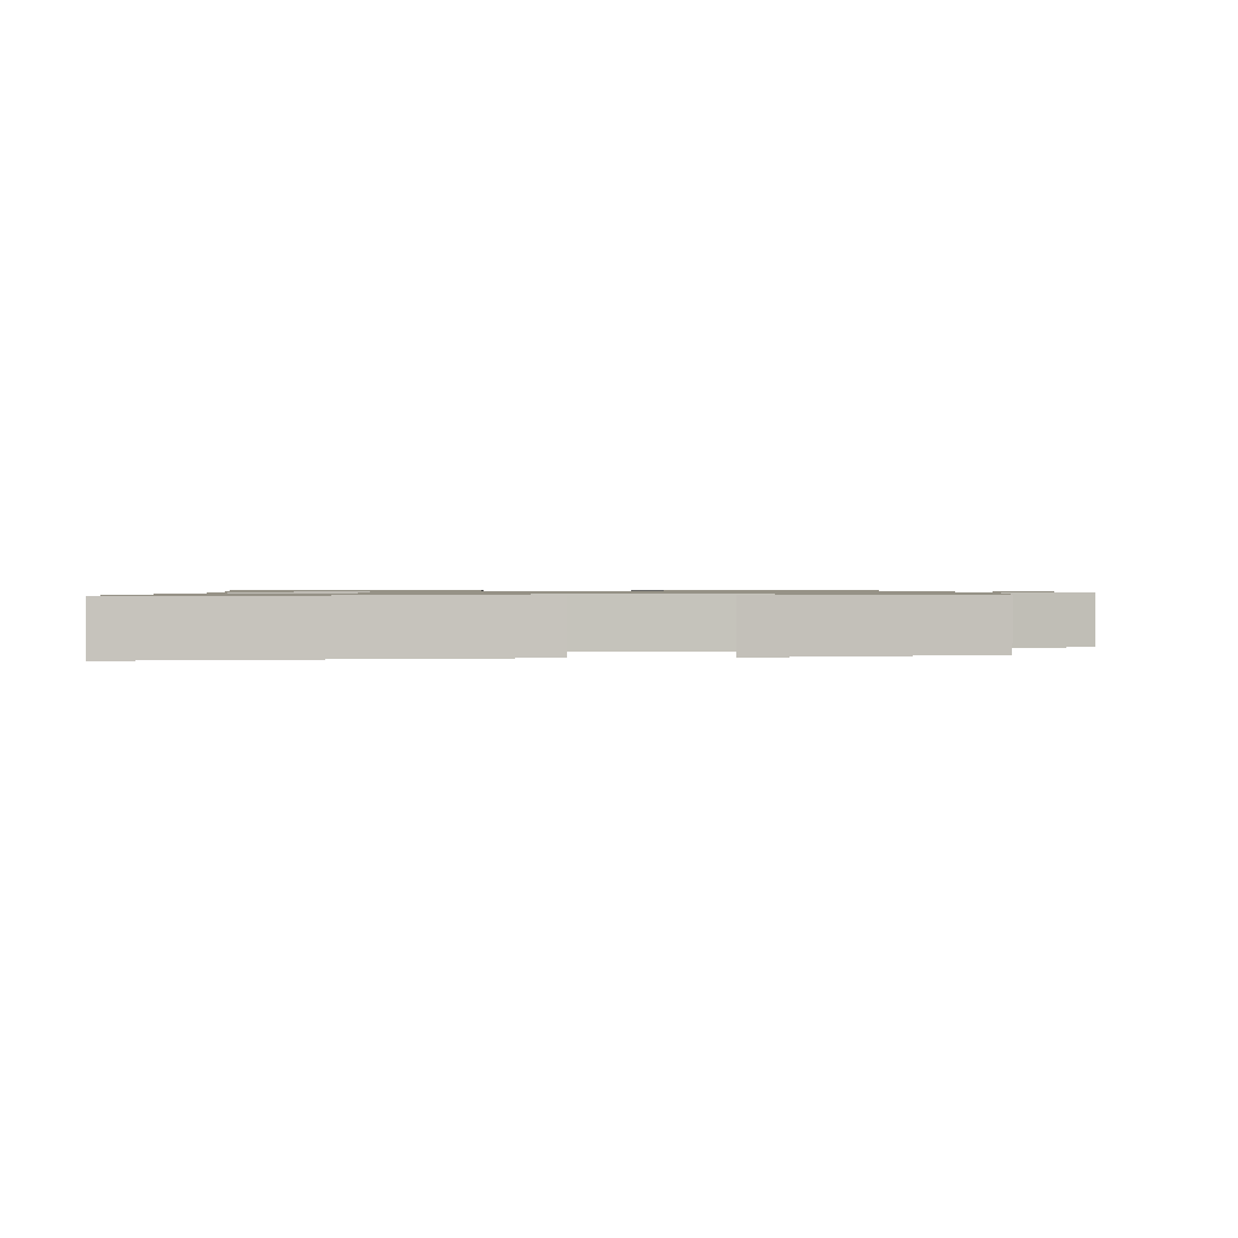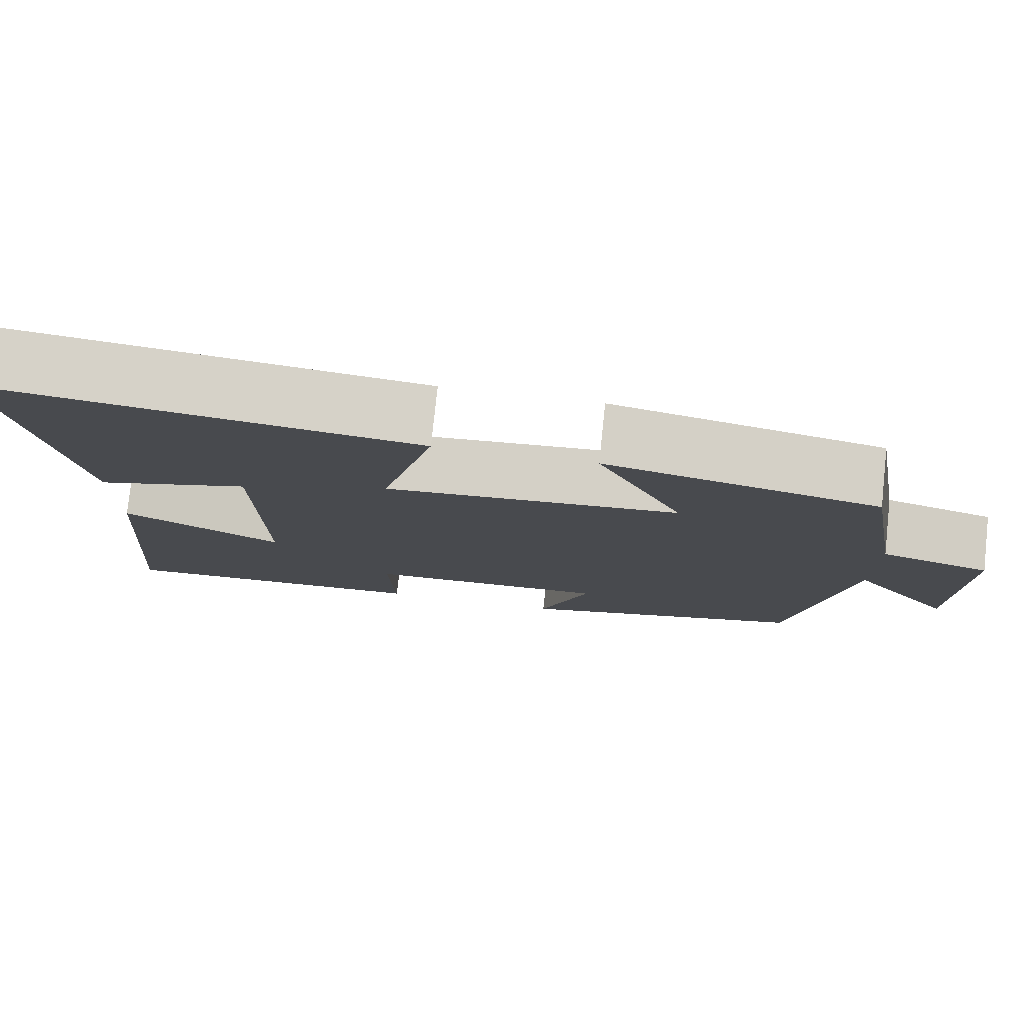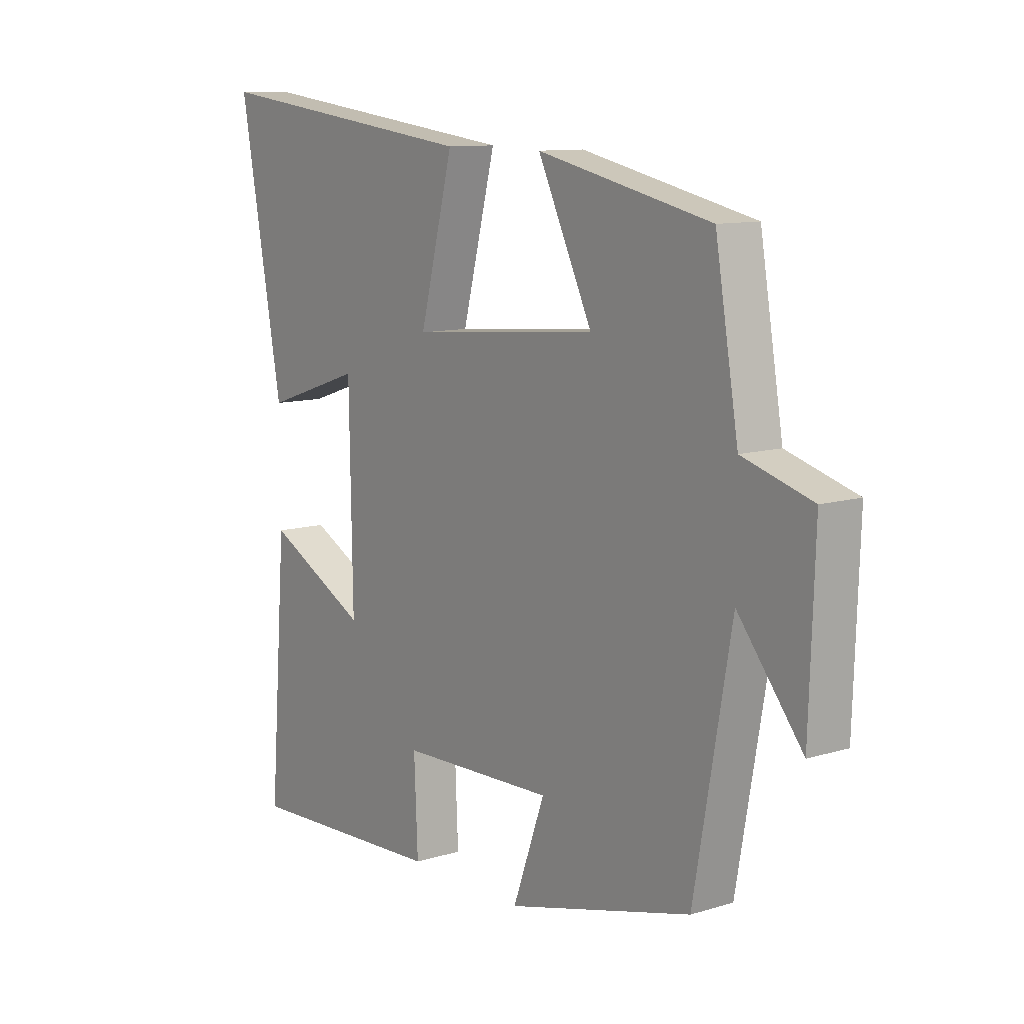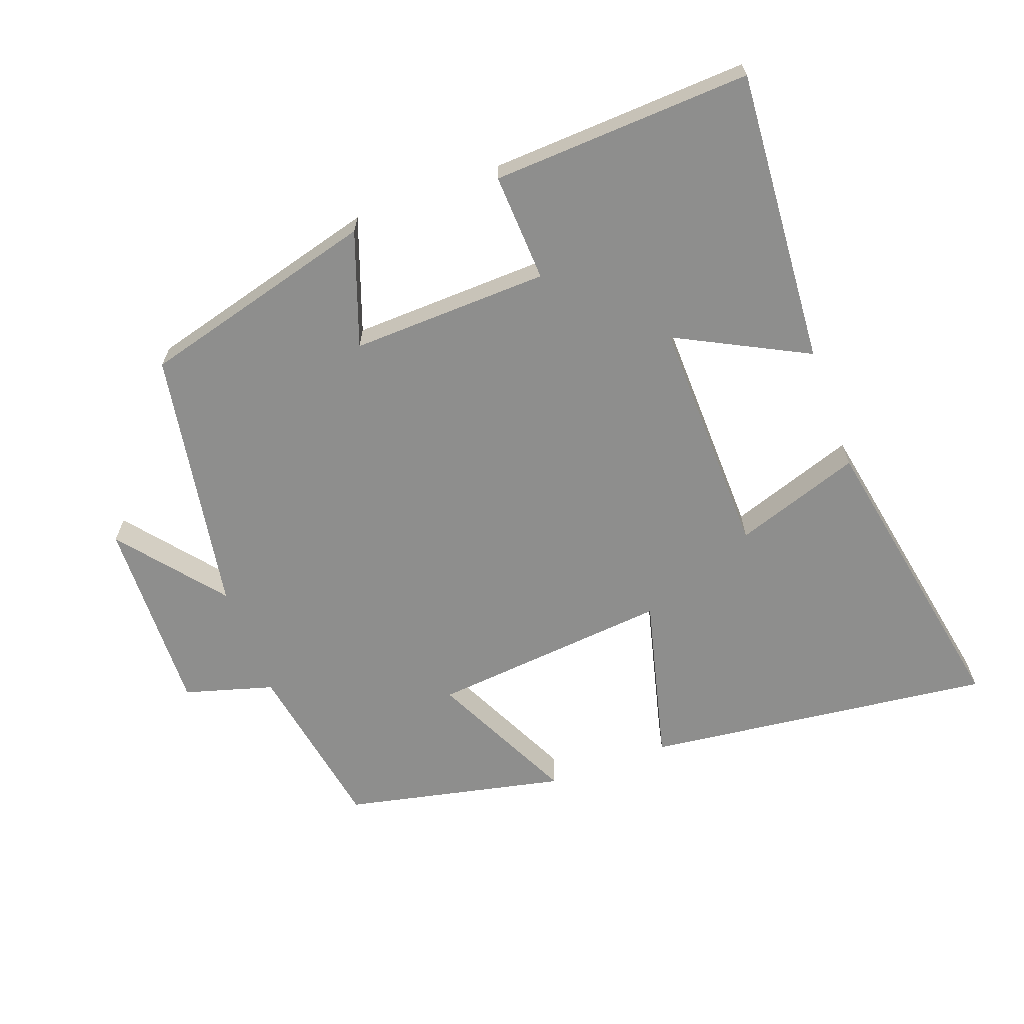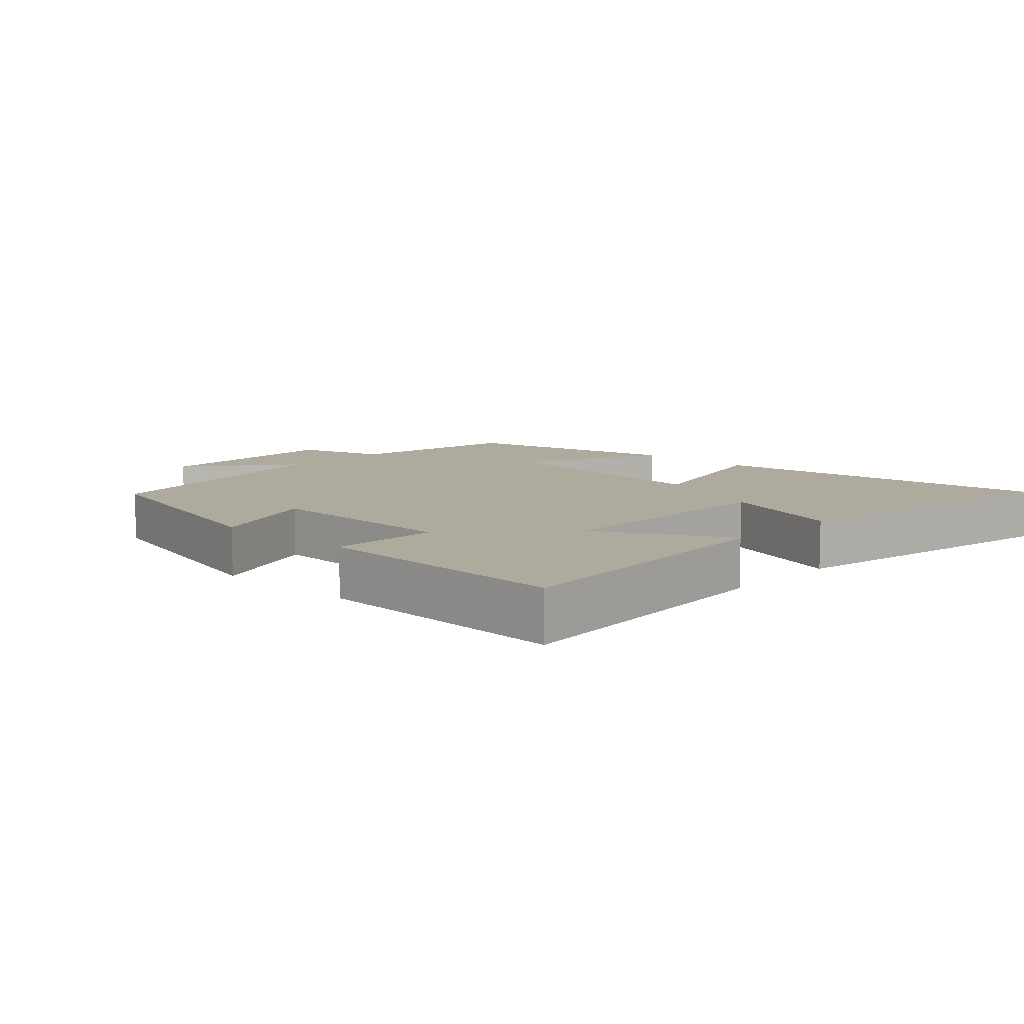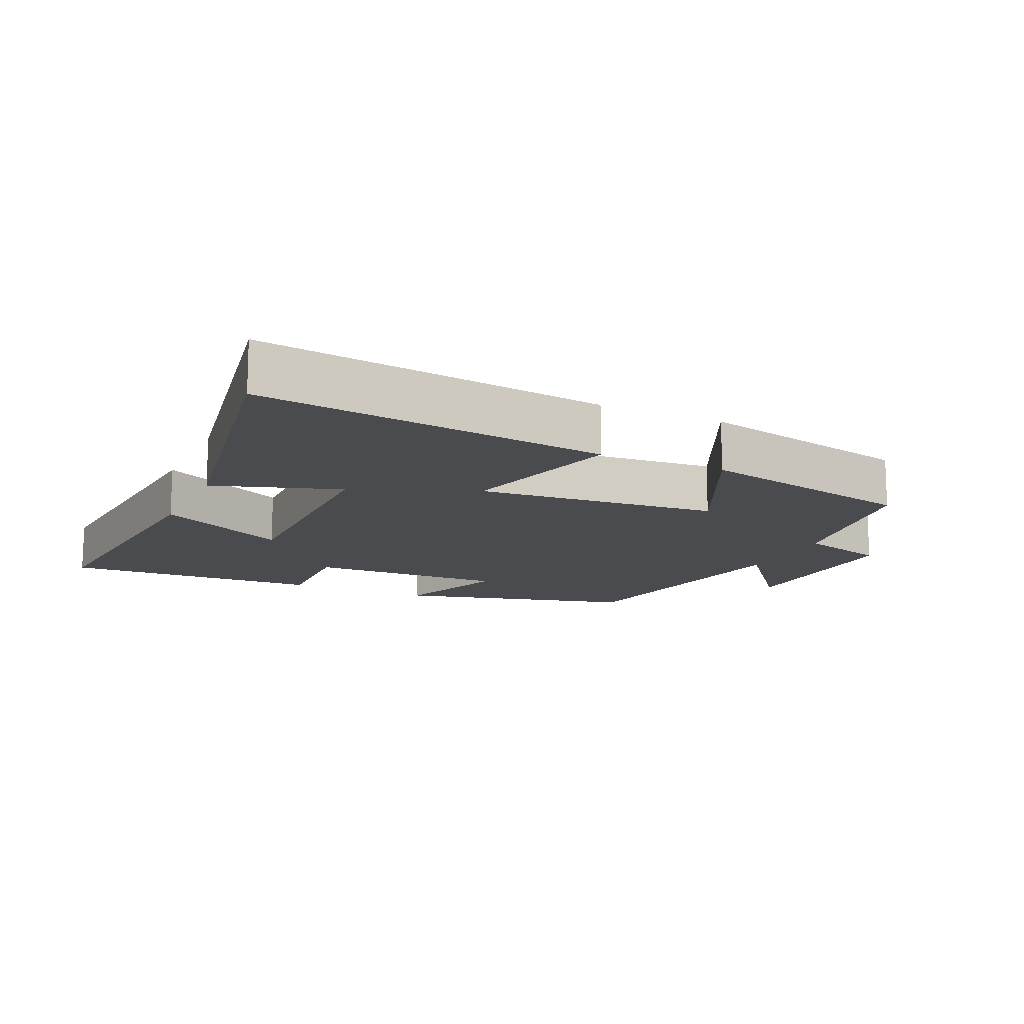
<metadata>
{"format":"obj","ext":"obj","renderer":"f3d","projection":"perspective","resolution":1024,"background":"white","views":[{"elev":1.0,"azim":-3.6,"up":"+Y"},{"elev":78.0,"azim":6.0,"up":"+Z"},{"elev":10.7,"azim":52.9,"up":"+Z"},{"elev":-64.9,"azim":-159.5,"up":"+Y"},{"elev":9.3,"azim":-136.9,"up":"+Y"},{"elev":-13.8,"azim":-24.9,"up":"+Y"}]}
</metadata>
<code>
v 0.43 0.07 -0.408
v 0.077 0.07 -0.5
v 0.138 0.07 -0.331
v -0.156 0.07 -0.339
v -0.149 0.07 -0.5
v -0.534 0.07 -0.517
v -0.5 0.07 -0.079
v -0.306 0.07 -0.18
v -0.312 0.07 0.176
v -0.5 0.07 0.113
v -0.582 0.07 0.565
v -0.063 0.07 0.5
v -0.127 0.07 0.251
v 0.231 0.07 0.283
v 0.127 0.07 0.5
v 0.456 0.07 0.427
v 0.5 0.07 0.167
v 0.632 0.07 0.128
v 0.622 0.07 -0.166
v 0.5 0.07 -0.013
v 0.43 0 -0.408
v 0.077 0 -0.5
v 0.138 0 -0.331
v -0.156 0 -0.339
v -0.149 0 -0.5
v -0.534 0 -0.517
v -0.5 0 -0.079
v -0.306 0 -0.18
v -0.312 0 0.176
v -0.5 0 0.113
v -0.582 0 0.565
v -0.063 0 0.5
v -0.127 0 0.251
v 0.231 0 0.283
v 0.127 0 0.5
v 0.456 0 0.427
v 0.5 0 0.167
v 0.632 0 0.128
v 0.622 0 -0.166
v 0.5 0 -0.013
f 17 18 19 20
f 14 15 16 17
f 13 14 17 20
f 10 11 12 13
f 9 10 13
f 8 9 13 20
f 5 6 7 8
f 4 5 8
f 3 4 8 20
f 1 2 3 20
f 40 39 38 37
f 37 36 35 34
f 40 37 34 33
f 33 32 31 30
f 33 30 29
f 40 33 29 28
f 28 27 26 25
f 28 25 24
f 40 28 24 23
f 40 23 22 21
f 1 21 22 2
f 2 22 23 3
f 3 23 24 4
f 4 24 25 5
f 5 25 26 6
f 6 26 27 7
f 7 27 28 8
f 8 28 29 9
f 9 29 30 10
f 10 30 31 11
f 11 31 32 12
f 12 32 33 13
f 13 33 34 14
f 14 34 35 15
f 15 35 36 16
f 16 36 37 17
f 17 37 38 18
f 18 38 39 19
f 19 39 40 20
f 20 40 21 1

</code>
